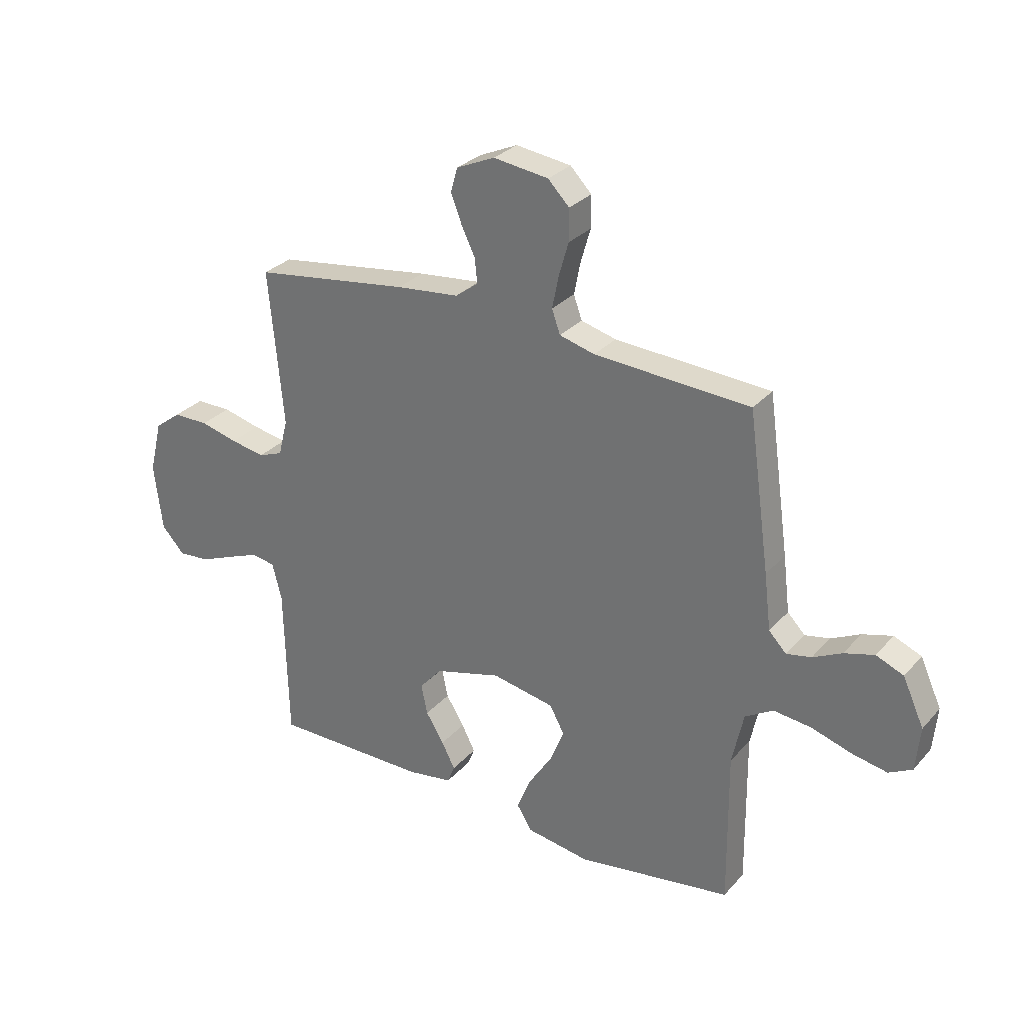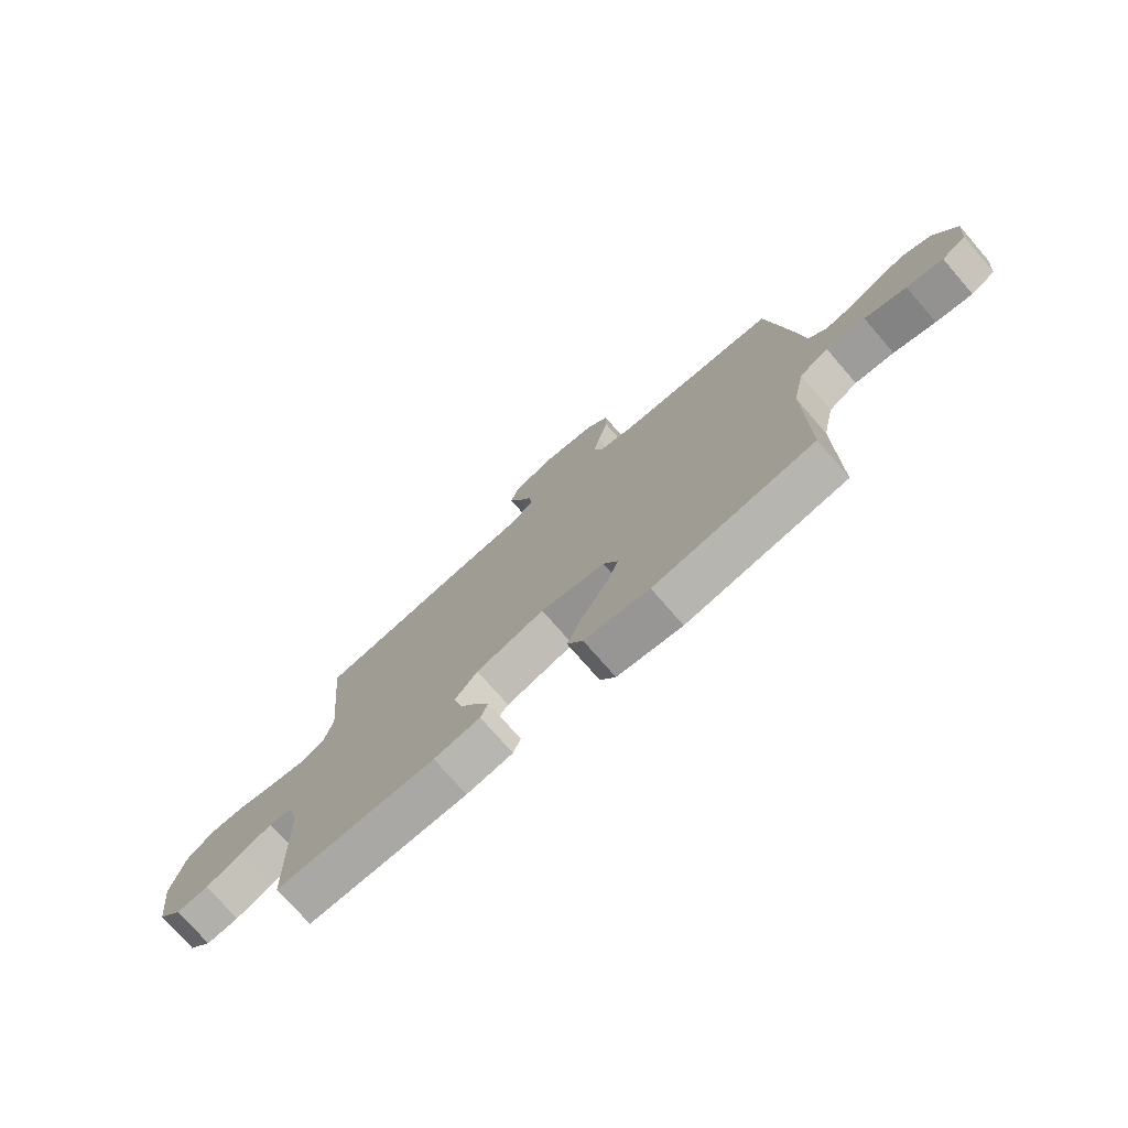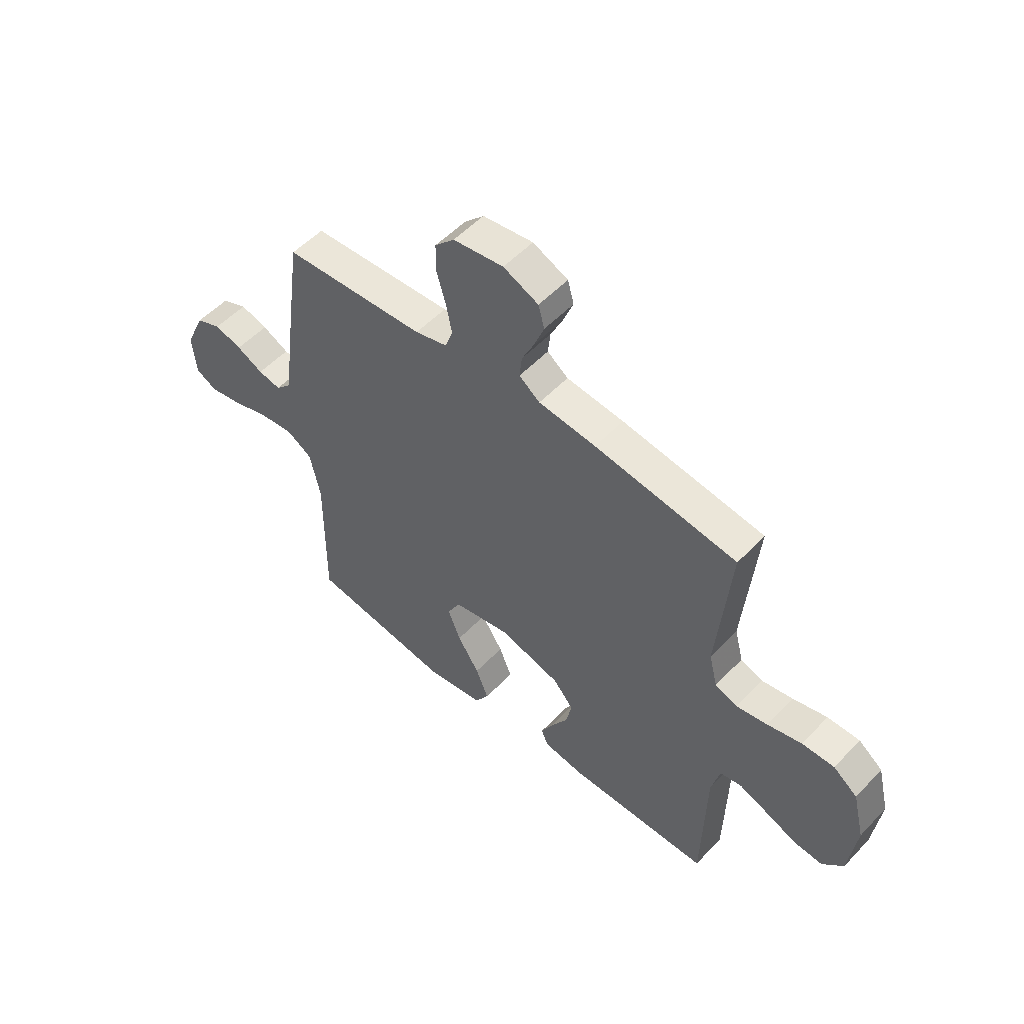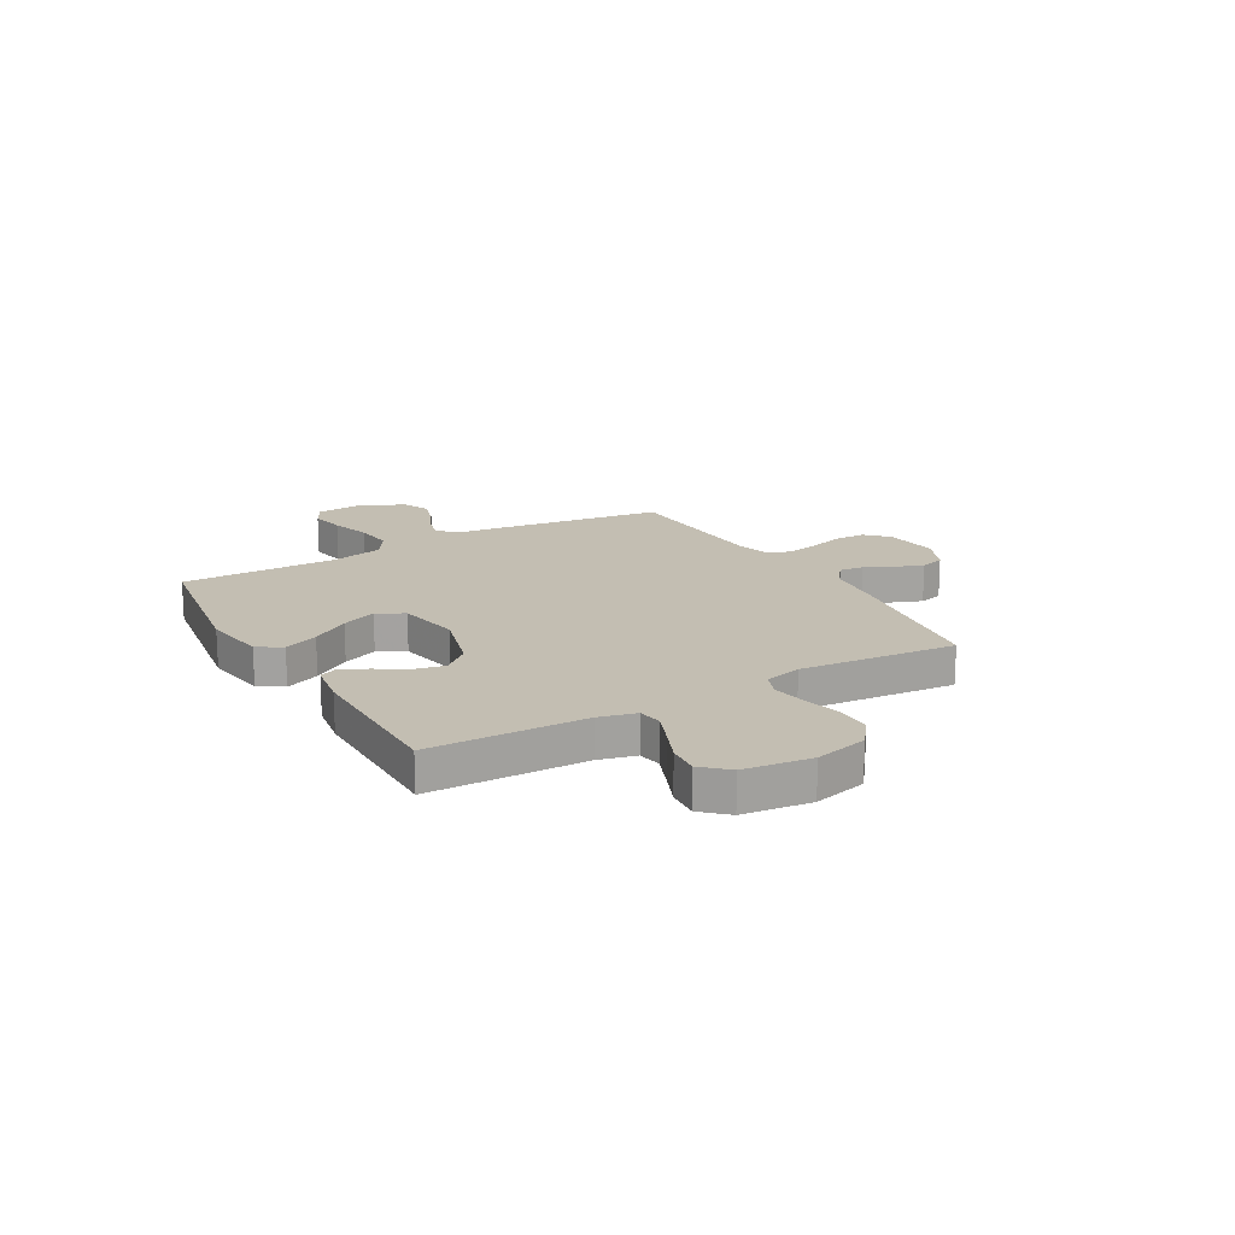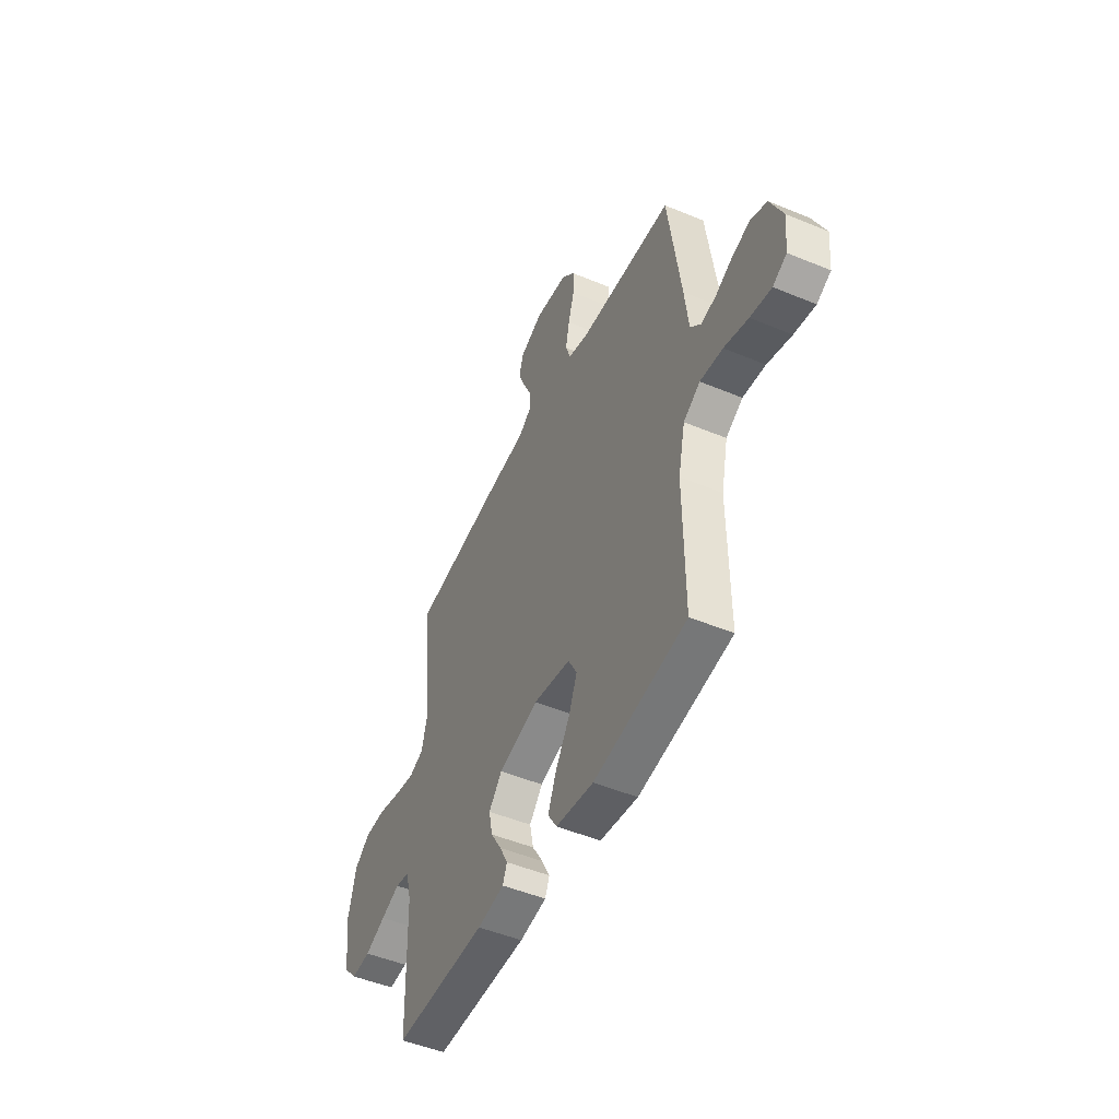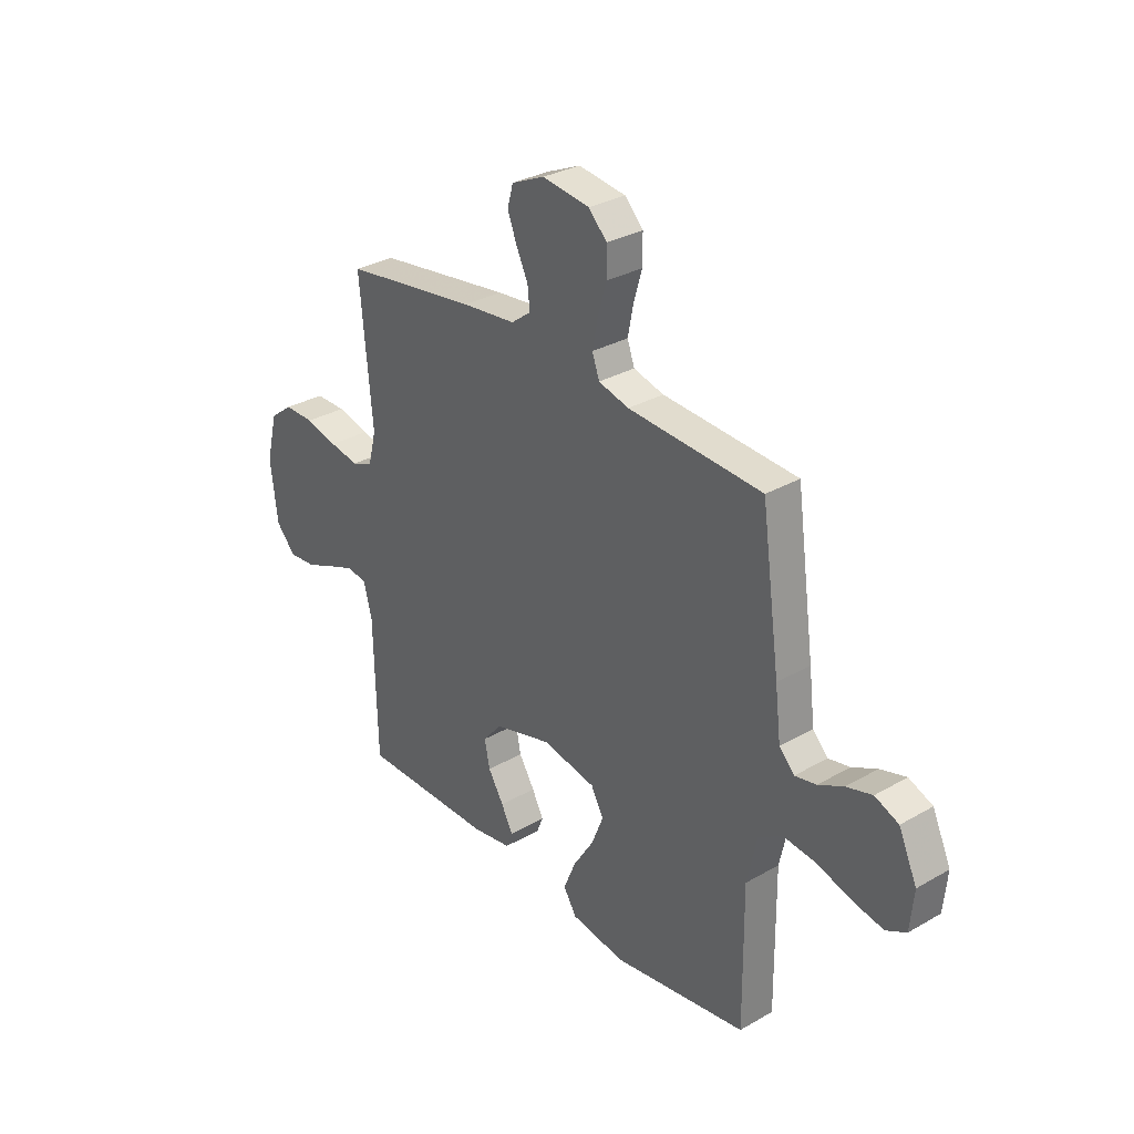
<metadata>
{"format":"obj","ext":"obj","renderer":"f3d","projection":"perspective","resolution":1024,"background":"white","views":[{"elev":29.5,"azim":33.0,"up":"+Z"},{"elev":-75.0,"azim":41.0,"up":"+Z"},{"elev":53.2,"azim":-137.9,"up":"+Z"},{"elev":17.5,"azim":-119.8,"up":"+Y"},{"elev":-48.8,"azim":65.1,"up":"+Z"},{"elev":31.0,"azim":50.6,"up":"+Z"}]}
</metadata>
<code>
v -0.5 0.07 0.5
v -0.2 0.07 0.543
v -0.079 0.07 0.556
v -0.035 0.07 0.589
v -0.04 0.07 0.636
v -0.066 0.07 0.69
v -0.087 0.07 0.744
v -0.074 0.07 0.791
v 0 0.07 0.824
v 0.106 0.07 0.81
v 0.147 0.07 0.768
v 0.147 0.07 0.707
v 0.128 0.07 0.641
v 0.116 0.07 0.58
v 0.132 0.07 0.535
v 0.2 0.07 0.517
v 0.5 0.07 0.5
v 0.542 0.07 0.2
v 0.555 0.07 0.092
v 0.589 0.07 0.057
v 0.637 0.07 0.067
v 0.693 0.07 0.095
v 0.751 0.07 0.112
v 0.804 0.07 0.09
v 0.845 0.07 0
v 0.837 0.07 -0.086
v 0.792 0.07 -0.11
v 0.724 0.07 -0.097
v 0.646 0.07 -0.073
v 0.573 0.07 -0.065
v 0.519 0.07 -0.098
v 0.497 0.07 -0.2
v 0.5 0.07 -0.5
v 0.2 0.07 -0.546
v 0.078 0.07 -0.527
v 0.049 0.07 -0.48
v 0.076 0.07 -0.414
v 0.122 0.07 -0.342
v 0.149 0.07 -0.275
v 0.121 0.07 -0.223
v 0 0.07 -0.2
v -0.129 0.07 -0.236
v -0.172 0.07 -0.286
v -0.16 0.07 -0.344
v -0.125 0.07 -0.401
v -0.099 0.07 -0.451
v -0.113 0.07 -0.486
v -0.2 0.07 -0.5
v -0.5 0.07 -0.5
v -0.507 0.07 -0.2
v -0.525 0.07 -0.129
v -0.57 0.07 -0.121
v -0.631 0.07 -0.145
v -0.698 0.07 -0.173
v -0.759 0.07 -0.178
v -0.803 0.07 -0.13
v -0.819 0.07 0
v -0.794 0.07 0.102
v -0.743 0.07 0.141
v -0.675 0.07 0.141
v -0.603 0.07 0.123
v -0.537 0.07 0.111
v -0.49 0.07 0.129
v -0.472 0.07 0.2
v -0.5 0 0.5
v -0.2 0 0.543
v -0.079 0 0.556
v -0.035 0 0.589
v -0.04 0 0.636
v -0.066 0 0.69
v -0.087 0 0.744
v -0.074 0 0.791
v 0 0 0.824
v 0.106 0 0.81
v 0.147 0 0.768
v 0.147 0 0.707
v 0.128 0 0.641
v 0.116 0 0.58
v 0.132 0 0.535
v 0.2 0 0.517
v 0.5 0 0.5
v 0.542 0 0.2
v 0.555 0 0.092
v 0.589 0 0.057
v 0.637 0 0.067
v 0.693 0 0.095
v 0.751 0 0.112
v 0.804 0 0.09
v 0.845 0 0
v 0.837 0 -0.086
v 0.792 0 -0.11
v 0.724 0 -0.097
v 0.646 0 -0.073
v 0.573 0 -0.065
v 0.519 0 -0.098
v 0.497 0 -0.2
v 0.5 0 -0.5
v 0.2 0 -0.546
v 0.078 0 -0.527
v 0.049 0 -0.48
v 0.076 0 -0.414
v 0.122 0 -0.342
v 0.149 0 -0.275
v 0.121 0 -0.223
v 0 0 -0.2
v -0.129 0 -0.236
v -0.172 0 -0.286
v -0.16 0 -0.344
v -0.125 0 -0.401
v -0.099 0 -0.451
v -0.113 0 -0.486
v -0.2 0 -0.5
v -0.5 0 -0.5
v -0.507 0 -0.2
v -0.525 0 -0.129
v -0.57 0 -0.121
v -0.631 0 -0.145
v -0.698 0 -0.173
v -0.759 0 -0.178
v -0.803 0 -0.13
v -0.819 0 0
v -0.794 0 0.102
v -0.743 0 0.141
v -0.675 0 0.141
v -0.603 0 0.123
v -0.537 0 0.111
v -0.49 0 0.129
v -0.472 0 0.2
f 59 60 61
f 58 59 61
f 57 58 61
f 56 57 61
f 55 56 61
f 54 55 61
f 53 54 61
f 52 53 61 62
f 51 52 62 63
f 48 49 50
f 47 48 50
f 46 47 50
f 45 46 50
f 44 45 50
f 51 63 64
f 50 51 64
f 44 50 64
f 43 44 64
f 36 37 38
f 35 36 38
f 34 35 38
f 33 34 38
f 32 33 38
f 31 32 38 39
f 30 31 39 40
f 27 28 29
f 26 27 29
f 25 26 29
f 24 25 29
f 23 24 29
f 22 23 29
f 21 22 29
f 20 21 29 30
f 30 40 41
f 20 30 41
f 19 20 41
f 19 41 42
f 18 19 42
f 17 18 42
f 16 17 42
f 11 12 13
f 10 11 13
f 9 10 13
f 8 9 13
f 7 8 13
f 6 7 13
f 5 6 13
f 4 5 13 14
f 3 4 14 15
f 42 43 64
f 16 42 64
f 15 16 64
f 3 15 64
f 2 3 64
f 1 2 64
f 125 124 123
f 125 123 122
f 125 122 121
f 125 121 120
f 125 120 119
f 125 119 118
f 125 118 117
f 126 125 117 116
f 127 126 116 115
f 114 113 112
f 114 112 111
f 114 111 110
f 114 110 109
f 114 109 108
f 128 127 115
f 128 115 114
f 128 114 108
f 128 108 107
f 102 101 100
f 102 100 99
f 102 99 98
f 102 98 97
f 102 97 96
f 103 102 96 95
f 104 103 95 94
f 93 92 91
f 93 91 90
f 93 90 89
f 93 89 88
f 93 88 87
f 93 87 86
f 93 86 85
f 94 93 85 84
f 105 104 94
f 105 94 84
f 105 84 83
f 106 105 83
f 106 83 82
f 106 82 81
f 106 81 80
f 77 76 75
f 77 75 74
f 77 74 73
f 77 73 72
f 77 72 71
f 77 71 70
f 77 70 69
f 78 77 69 68
f 79 78 68 67
f 128 107 106
f 128 106 80
f 128 80 79
f 128 79 67
f 128 67 66
f 128 66 65
f 1 65 66 2
f 2 66 67 3
f 3 67 68 4
f 4 68 69 5
f 5 69 70 6
f 6 70 71 7
f 7 71 72 8
f 8 72 73 9
f 9 73 74 10
f 10 74 75 11
f 11 75 76 12
f 12 76 77 13
f 13 77 78 14
f 14 78 79 15
f 15 79 80 16
f 16 80 81 17
f 17 81 82 18
f 18 82 83 19
f 19 83 84 20
f 20 84 85 21
f 21 85 86 22
f 22 86 87 23
f 23 87 88 24
f 24 88 89 25
f 25 89 90 26
f 26 90 91 27
f 27 91 92 28
f 28 92 93 29
f 29 93 94 30
f 30 94 95 31
f 31 95 96 32
f 32 96 97 33
f 33 97 98 34
f 34 98 99 35
f 35 99 100 36
f 36 100 101 37
f 37 101 102 38
f 38 102 103 39
f 39 103 104 40
f 40 104 105 41
f 41 105 106 42
f 42 106 107 43
f 43 107 108 44
f 44 108 109 45
f 45 109 110 46
f 46 110 111 47
f 47 111 112 48
f 48 112 113 49
f 49 113 114 50
f 50 114 115 51
f 51 115 116 52
f 52 116 117 53
f 53 117 118 54
f 54 118 119 55
f 55 119 120 56
f 56 120 121 57
f 57 121 122 58
f 58 122 123 59
f 59 123 124 60
f 60 124 125 61
f 61 125 126 62
f 62 126 127 63
f 63 127 128 64
f 64 128 65 1

</code>
